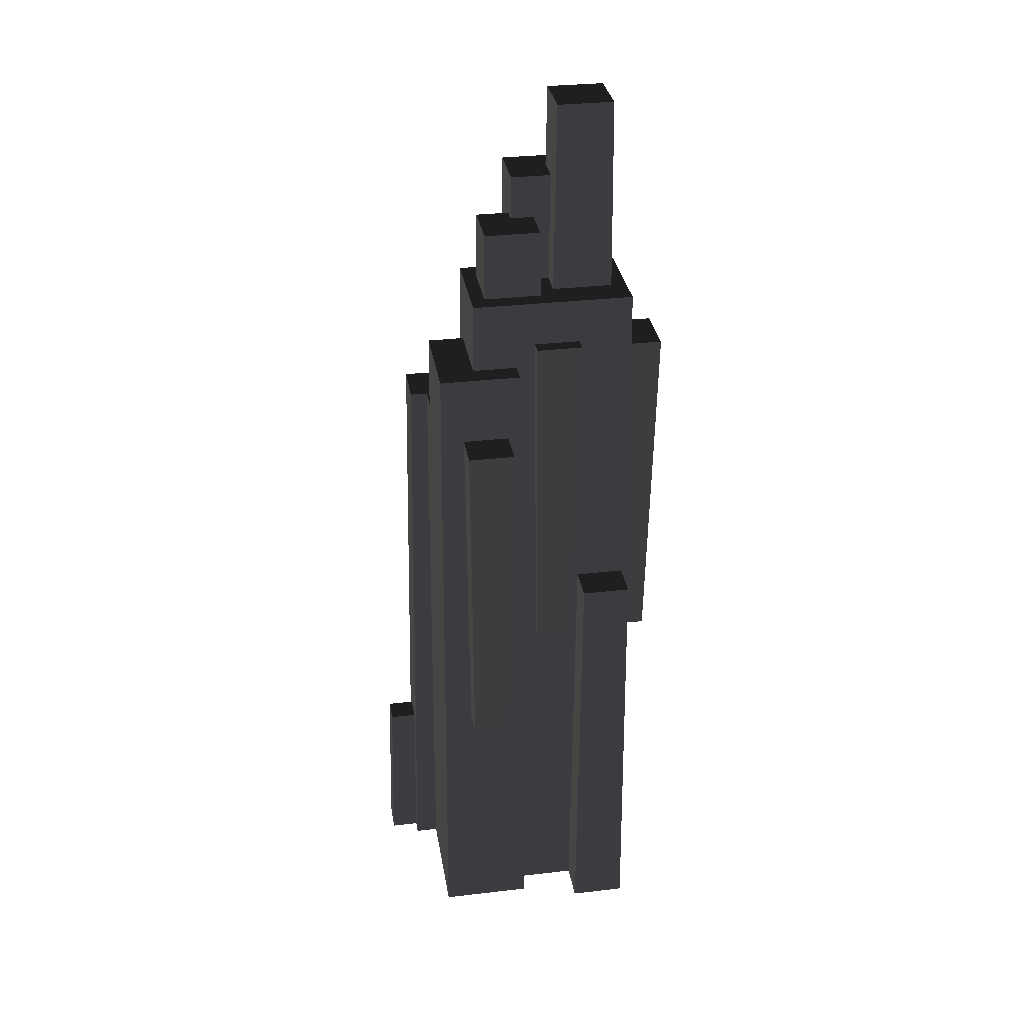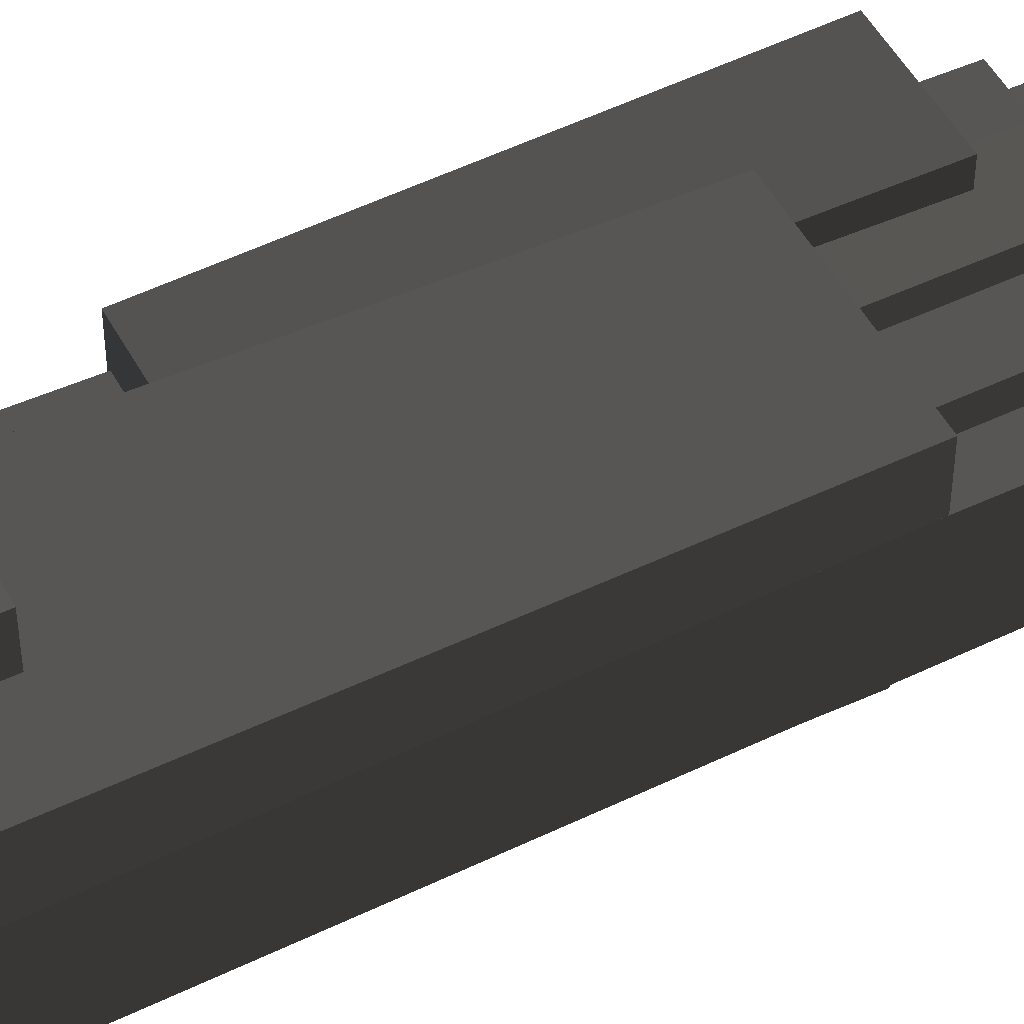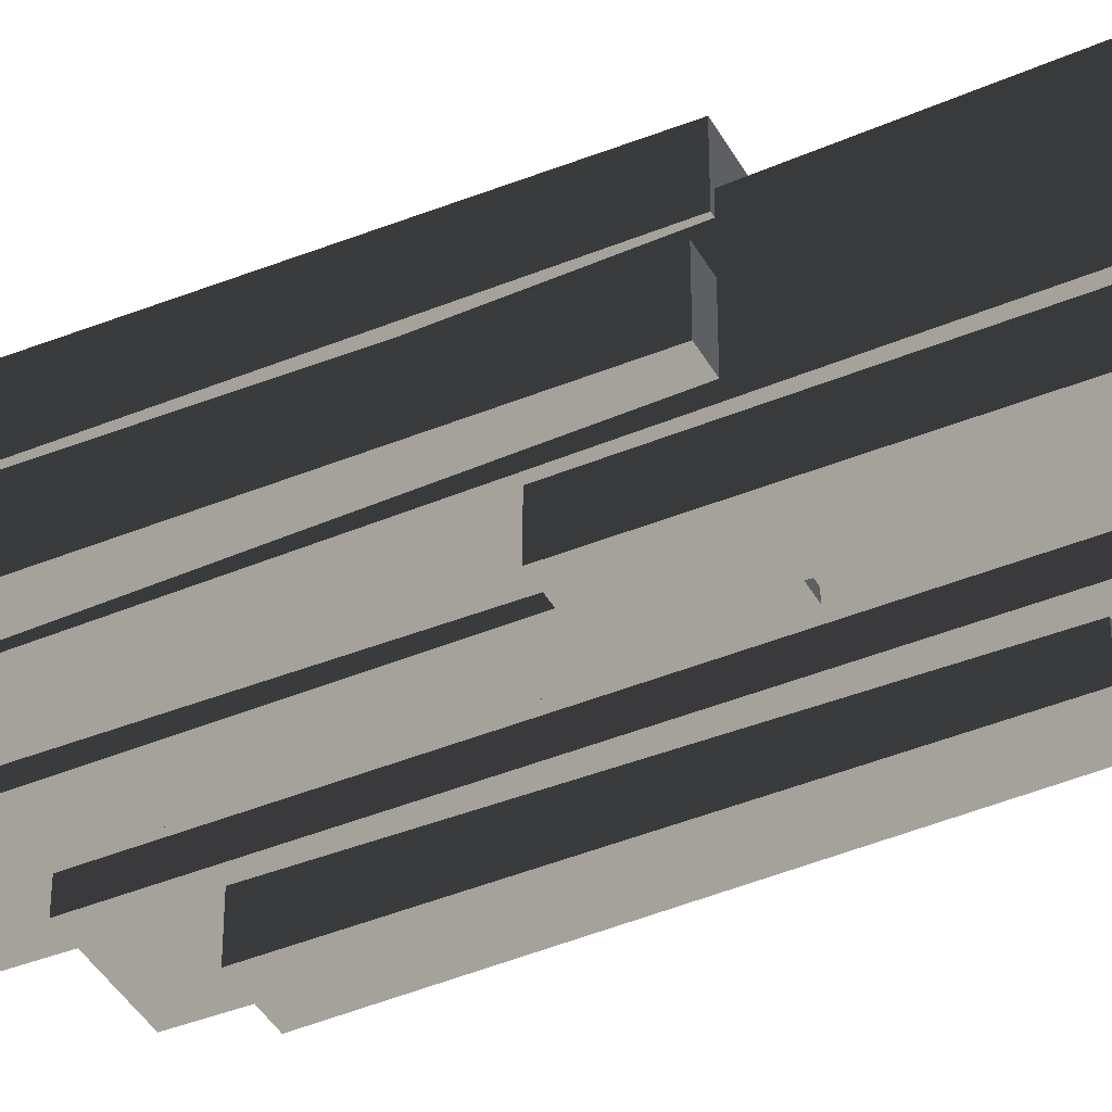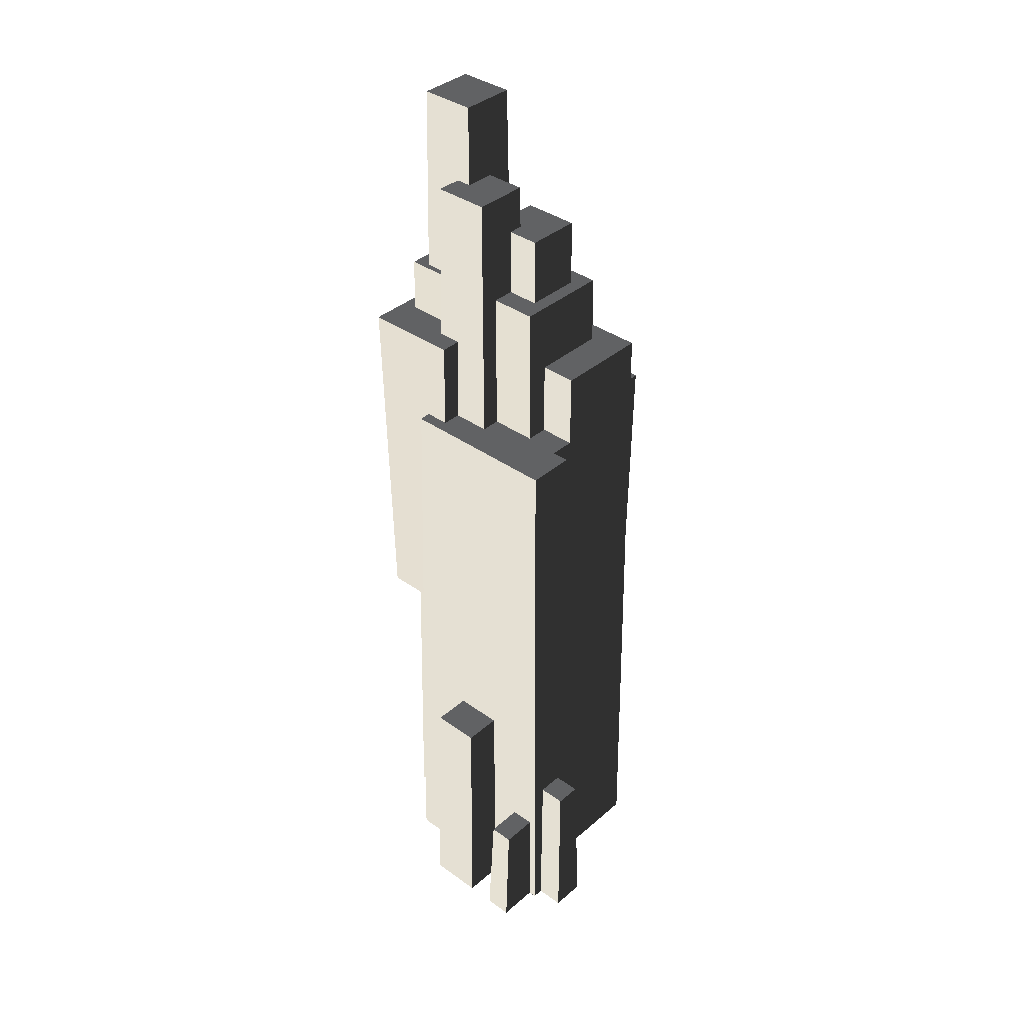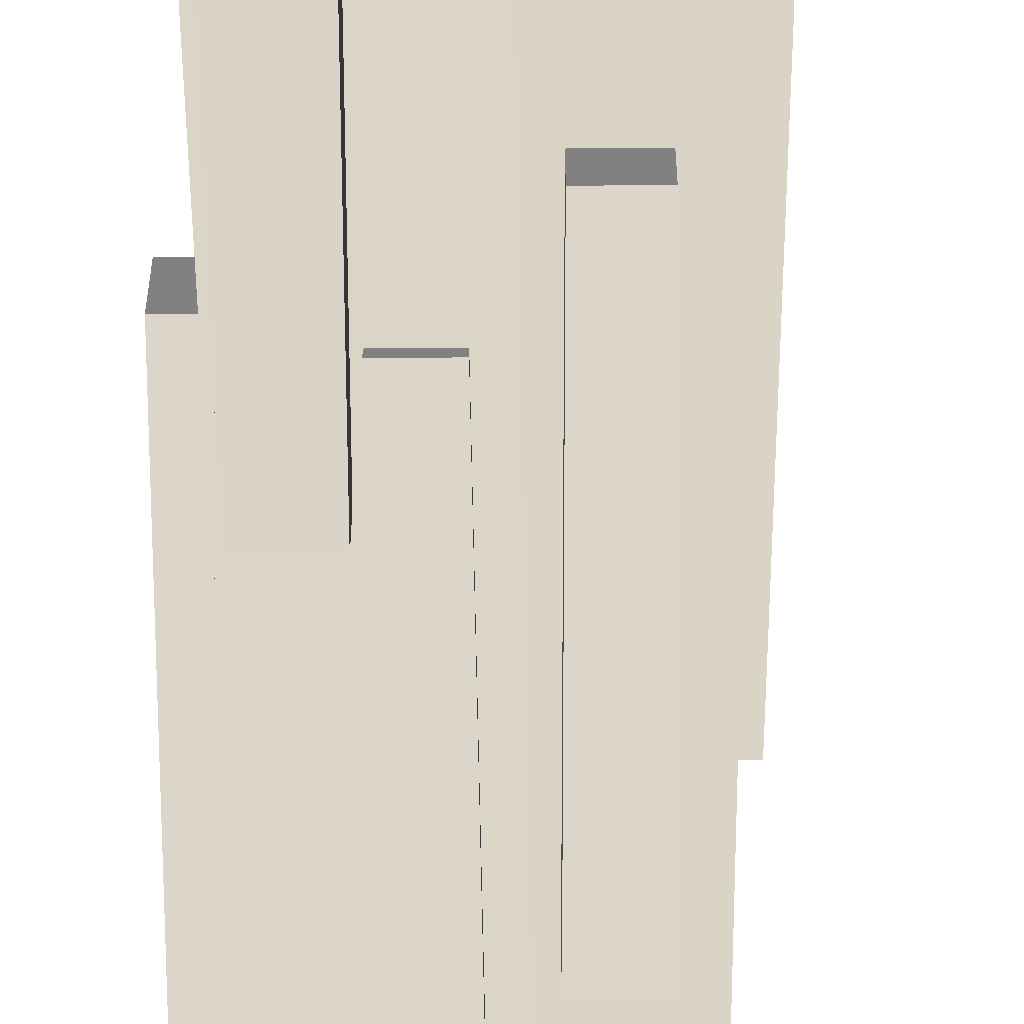
<metadata>
{"format":"obj","ext":"obj","renderer":"f3d","projection":"perspective","resolution":1024,"background":"white","views":[{"elev":32.2,"azim":-9.2,"up":"+Z"},{"elev":49.8,"azim":-117.4,"up":"+Y"},{"elev":-41.4,"azim":116.9,"up":"+Y"},{"elev":37.6,"azim":-137.6,"up":"+Z"},{"elev":-60.4,"azim":-179.5,"up":"+Y"}]}
</metadata>
<code>
v -41.53 -49.58 239.1
v -49.4 -54.27 -306.1
v -49.4 -17.44 -306.1
v -43.04 -12.8 134.8
v -41.53 19.19 239.1
v -43.04 20.09 134.8
v 81.75 23.88 -306.1
v 81.75 -54.27 -306.1
v 73.88 -49.58 239.1
v 73.88 19.19 239.1
v 81.75 -54.27 -306.1
v -49.4 -54.27 -306.1
v -41.53 -49.58 239.1
v 73.88 -49.58 239.1
v 73.88 19.19 239.1
v 73.88 -49.58 239.1
v -41.53 -49.58 239.1
v -41.53 19.19 239.1
v 18.93 -28.51 152.4
v 18.93 15.9 152.4
v 21.63 13.23 376
v 21.63 -25.84 376
v 18.93 15.9 152.4
v 63.95 15.9 152.4
v 61.25 13.23 376
v 21.63 13.23 376
v 63.95 15.9 152.4
v 63.95 -28.51 152.4
v 61.25 -25.84 376
v 61.25 13.23 376
v 63.95 -28.51 152.4
v 18.93 -28.51 152.4
v 21.63 -25.84 376
v 61.25 -25.84 376
v 18.93 15.9 152.4
v 18.93 -28.51 152.4
v 63.95 -28.51 152.4
v 63.95 15.9 152.4
v 61.25 13.23 376
v 61.25 -25.84 376
v 21.63 -25.84 376
v 21.63 13.23 376
v 84.51 9.008 200
v 84.51 48.08 200
v 80.58 45.74 -52.31
v 80.58 11.35 -52.31
v 16.51 48.08 200
v 17.52 47.48 134.8
v 34.61 47.48 134.8
v 84.51 48.08 200
v 80.58 45.74 -52.31
v 37.92 45.74 -52.31
v 16.51 48.08 200
v 16.51 9.008 200
v 17.52 9.614 134.8
v 17.52 47.48 134.8
v 80.58 11.35 -52.31
v 37.92 11.35 -52.31
v 34.61 9.614 134.8
v 84.51 9.008 200
v 17.52 9.614 134.8
v 16.51 9.008 200
v 84.51 48.08 200
v 84.51 9.008 200
v 16.51 9.008 200
v 16.51 48.08 200
v -68.05 -65.13 189.3
v -71.98 -69.82 -306.1
v -71.98 17.27 -306.1
v -68.52 4.198 134.8
v -68.05 3.636 189.3
v -68.52 21.96 134.8
v -6.411 -69.82 -306.1
v -71.98 -69.82 -306.1
v -68.05 -65.13 189.3
v -10.35 -65.13 189.3
v -10.35 3.636 189.3
v -10.35 -65.13 189.3
v -68.05 -65.13 189.3
v -68.05 3.636 189.3
v -31.06 -36.3 287.5
v -33.76 -38.96 63.85
v -33.76 -13.55 63.85
v -32.9 -12.8 134.8
v -31.06 2.781 287.5
v -32.9 4.6 134.8
v 11.27 -38.96 63.85
v -33.76 -38.96 63.85
v -31.06 -36.3 287.5
v 8.567 -36.3 287.5
v 8.567 2.781 287.5
v 8.567 -36.3 287.5
v -31.06 -36.3 287.5
v -31.06 2.781 287.5
v 32.08 31.73 318.2
v 32.08 -7.347 318.2
v -7.547 -7.347 318.2
v -7.547 31.73 318.2
v 97.16 -46.41 200
v 97.16 -7.334 200
v 93.23 -9.679 -52.31
v 93.23 -44.06 -52.31
v 31.59 -7.334 200
v 32.61 -7.94 134.8
v 34.61 -7.94 134.8
v 97.16 -7.334 200
v 93.23 -9.679 -52.31
v 37.92 -9.679 -52.31
v 31.59 -7.334 200
v 31.59 -46.41 200
v 35.52 -44.06 -52.31
v 32.61 -12.8 134.8
v 35.52 -14.77 -52.31
v 32.61 -7.94 134.8
v 31.59 -46.41 200
v 97.16 -46.41 200
v 93.23 -44.06 -52.31
v 35.52 -44.06 -52.31
v 97.16 -7.334 200
v 97.16 -46.41 200
v 31.59 -46.41 200
v 31.59 -7.334 200
v -19 -92.68 140
v -19 -53.6 140
v -20.96 -55.95 -112.3
v -20.96 -90.33 -112.3
v -19 -53.6 140
v -51.78 -53.6 140
v -49.82 -55.95 -112.3
v -20.96 -55.95 -112.3
v -51.78 -53.6 140
v -51.78 -92.68 140
v -49.82 -90.33 -112.3
v -49.82 -55.95 -112.3
v -51.78 -92.68 140
v -19 -92.68 140
v -20.96 -90.33 -112.3
v -49.82 -90.33 -112.3
v -19 -53.6 140
v -19 -92.68 140
v -51.78 -92.68 140
v -51.78 -53.6 140
v -49.82 -55.95 -112.3
v -49.82 -90.33 -112.3
v -20.96 -90.33 -112.3
v -20.96 -55.95 -112.3
v 37.95 -78.11 4.327
v 35.59 -82.8 -306.1
v 35.59 -17.37 -306.1
v 37.63 -14.6 -36.09
v 37.95 -9.344 4.327
v 37.63 -8.718 -36.09
v 74.93 -4.655 -306.1
v 74.93 -82.8 -306.1
v 72.57 -78.11 4.327
v 72.57 -9.344 4.327
v 74.93 -82.8 -306.1
v 35.59 -82.8 -306.1
v 37.95 -78.11 4.327
v 72.57 -78.11 4.327
v 72.57 -9.344 4.327
v 72.57 -78.11 4.327
v 37.95 -78.11 4.327
v 37.95 -9.344 4.327
v 35.89 -59.99 207
v 35.89 -20.92 207
v 33.92 -23.26 -45.35
v 33.92 -57.65 -45.36
v 35.89 -20.92 207
v 3.098 -20.92 207
v 5.066 -23.26 -45.36
v 33.92 -23.26 -45.35
v 3.098 -20.92 207
v 3.098 -59.99 207
v 5.066 -57.65 -45.36
v 5.066 -23.26 -45.36
v 3.098 -59.99 207
v 35.89 -59.99 207
v 33.92 -57.65 -45.36
v 5.066 -57.65 -45.36
v 35.89 -20.92 207
v 35.89 -59.99 207
v 3.098 -59.99 207
v 3.098 -20.92 207
v 5.066 -23.26 -45.36
v 5.066 -57.65 -45.36
v 33.92 -57.65 -45.36
v 33.92 -23.26 -45.35
v -42.77 90.66 -306.1
v -3.424 90.66 -306.1
v -5.784 85.97 -128.7
v -40.41 85.97 -128.7
v -3.424 90.66 -306.1
v -3.424 60.63 -306.1
v -5.784 58.75 -128.7
v -5.784 85.97 -128.7
v -5.784 85.97 -128.7
v -5.784 58.75 -128.7
v -40.41 58.75 -128.7
v -40.41 85.97 -128.7
v -82.93 90.66 -306.1
v -63.26 90.66 -306.1
v -64.44 85.97 -219.2
v -81.75 85.97 -219.2
v -63.26 90.66 -306.1
v -63.26 60.64 -306.1
v -64.44 59.71 -219.2
v -64.44 85.97 -219.2
v -64.44 85.97 -219.2
v -64.44 59.71 -219.2
v -81.75 59.71 -219.2
v -81.75 85.97 -219.2
v -108.8 27.56 -306.1
v -108.8 52.72 -306.1
v -105.9 49.44 -184.7
v -105.9 30.84 -184.7
v -108.8 52.72 -306.1
v -88.66 52.72 -306.1
v -86.45 49.44 -184.7
v -105.9 49.44 -184.7
v -80.8 21.96 134.8
v -88.67 17.27 -306.1
v -88.66 27.56 -306.1
v -86.45 30.84 -184.7
v -80.8 55.97 134.8
v -86.45 49.44 -184.7
v -88.66 52.72 -306.1
v -88.67 60.66 -306.1
v -88.67 60.66 -306.1
v 42.48 60.66 -306.1
v -63.26 60.64 -306.1
v -88.67 60.66 -306.1
v -63.26 60.64 -306.1
v -82.93 60.64 -306.1
v 42.4 23.88 -306.1
v 34.61 20.09 134.8
v 34.61 47.48 134.8
v 42.48 60.66 -306.1
v 34.61 55.97 134.8
v -9.762 -9.532 134.8
v 34.29 -9.532 134.8
v 34.29 33.92 134.8
v -9.762 33.92 134.8
v -9.762 13.64 134.8
v 34.61 -7.94 134.8
v 32.61 -7.94 134.8
v 32.61 -12.8 134.8
v 34.61 -12.8 134.8
v -9.762 -9.532 134.8
v -7.547 -7.347 318.2
v 32.08 -7.347 318.2
v 34.29 -9.532 134.8
v 34.29 -9.532 134.8
v 32.08 -7.347 318.2
v 32.08 31.73 318.2
v 34.29 33.92 134.8
v 11.27 -13.55 63.85
v 11.27 -38.96 63.85
v 8.567 -36.3 287.5
v 10.41 -12.8 134.8
v 8.567 2.781 287.5
v 10.41 4.6 134.8
v 34.29 33.92 134.8
v 32.08 31.73 318.2
v -7.547 31.73 318.2
v -9.762 33.92 134.8
v -33.76 -13.55 63.85
v 11.27 -13.55 63.85
v 11.27 -38.96 63.85
v -33.76 -38.96 63.85
v -86.45 30.84 -184.7
v -105.9 30.84 -184.7
v -105.9 49.44 -184.7
v -86.45 49.44 -184.7
v -7.547 -7.347 318.2
v -9.762 -9.532 134.8
v -9.762 13.64 134.8
v -7.547 31.73 318.2
v -9.762 33.92 134.8
v 10.41 4.6 134.8
v 8.567 2.781 287.5
v -31.06 2.781 287.5
v -32.9 4.6 134.8
v 38.03 4.198 134.8
v -10.35 3.636 189.3
v -68.05 3.636 189.3
v -68.52 4.198 134.8
v 37.63 -8.718 -36.09
v 42.28 -4.655 -306.1
v 74.93 -4.655 -306.1
v 72.57 -9.344 4.327
v 37.95 -9.344 4.327
v -42.77 60.63 -306.1
v -42.77 90.66 -306.1
v -40.41 85.97 -128.7
v -40.41 58.75 -128.7
v -88.66 27.56 -306.1
v -88.67 17.27 -306.1
v -88.67 60.66 -306.1
v -88.66 27.56 -306.1
v -88.67 60.66 -306.1
v -88.66 52.72 -306.1
v 35.52 -44.06 -52.31
v 93.23 -44.06 -52.31
v 93.23 -9.679 -52.31
v 37.92 -14.77 -52.31
v 35.52 -14.77 -52.31
v 37.92 -9.679 -52.31
v 42.48 60.66 -306.1
v -3.424 60.63 -306.1
v -42.77 60.63 -306.1
v 42.48 60.66 -306.1
v -42.77 60.63 -306.1
v -63.26 60.64 -306.1
v -80.8 55.97 134.8
v -88.67 60.66 -306.1
v -82.93 60.64 -306.1
v -81.75 59.71 -219.2
v -64.44 59.71 -219.2
v -40.41 58.75 -128.7
v -5.784 58.75 -128.7
v 34.61 55.97 134.8
v 42.48 60.66 -306.1
v -3.424 60.63 -306.1
v -42.77 60.63 -306.1
v -63.26 60.64 -306.1
v -88.66 27.56 -306.1
v -108.8 27.56 -306.1
v -105.9 30.84 -184.7
v -86.45 30.84 -184.7
v 37.92 11.35 -52.31
v 80.58 11.35 -52.31
v 80.58 45.74 -52.31
v 37.92 45.74 -52.31
v 34.61 -12.8 134.8
v 37.63 -14.6 -36.09
v 37.63 -8.718 -36.09
v 34.61 -7.94 134.8
v 42.28 -4.655 -306.1
v 34.61 9.614 134.8
v 42.4 23.88 -306.1
v 34.61 20.09 134.8
v 37.92 -14.77 -52.31
v 42.28 -17.37 -306.1
v 42.28 -4.655 -306.1
v 37.63 -14.6 -36.09
v 37.63 -8.718 -36.09
v -41.53 19.19 239.1
v -43.04 20.09 134.8
v 34.61 20.09 134.8
v 73.88 19.19 239.1
v 81.75 23.88 -306.1
v 42.4 23.88 -306.1
v -82.93 60.64 -306.1
v -82.93 90.66 -306.1
v -81.75 85.97 -219.2
v -81.75 59.71 -219.2
v -6.411 -17.48 -306.1
v -6.411 -69.82 -306.1
v -10.35 -65.13 189.3
v -9.874 -12.8 134.8
v -10.35 3.636 189.3
v -10.35 3.636 189.3
v 38.03 4.198 134.8
v -9.874 -12.8 134.8
v -80.8 21.96 134.8
v -68.52 21.96 134.8
v -71.98 17.27 -306.1
v -88.67 17.27 -306.1
v -80.8 55.97 134.8
v 34.61 55.97 134.8
v -68.52 21.96 134.8
v -80.8 21.96 134.8
v -68.52 4.198 134.8
v 38.03 4.198 134.8
g High_mountain2_(6)_943_3
f 1 3 2
f 3 1 4
f 4 1 5
f 4 5 6
f 7 9 8
f 7 10 9
f 11 13 12
f 11 14 13
f 15 17 16
f 15 18 17
f 19 21 20
f 19 22 21
f 23 25 24
f 23 26 25
f 27 29 28
f 27 30 29
f 31 33 32
f 31 34 33
f 35 37 36
f 35 38 37
f 39 41 40
f 39 42 41
f 43 45 44
f 43 46 45
f 47 49 48
f 50 49 47
f 51 49 50
f 49 51 52
f 53 55 54
f 53 56 55
f 57 59 58
f 59 57 60
f 59 60 61
f 61 60 62
f 63 65 64
f 63 66 65
f 67 69 68
f 69 67 70
f 70 67 71
f 69 70 72
f 73 75 74
f 73 76 75
f 77 79 78
f 77 80 79
f 81 83 82
f 83 81 84
f 84 81 85
f 84 85 86
f 87 89 88
f 87 90 89
f 91 93 92
f 91 94 93
f 95 97 96
f 95 98 97
f 99 101 100
f 99 102 101
f 103 105 104
f 106 105 103
f 107 105 106
f 105 107 108
f 109 111 110
f 111 109 112
f 111 112 113
f 112 109 114
f 115 117 116
f 115 118 117
f 119 121 120
f 119 122 121
f 123 125 124
f 123 126 125
f 127 129 128
f 127 130 129
f 131 133 132
f 131 134 133
f 135 137 136
f 135 138 137
f 139 141 140
f 139 142 141
f 143 145 144
f 143 146 145
f 147 149 148
f 149 147 150
f 150 147 151
f 150 151 152
f 153 155 154
f 153 156 155
f 157 159 158
f 157 160 159
f 161 163 162
f 161 164 163
f 165 167 166
f 165 168 167
f 169 171 170
f 169 172 171
f 173 175 174
f 173 176 175
f 177 179 178
f 177 180 179
f 181 183 182
f 181 184 183
f 185 187 186
f 185 188 187
f 189 191 190
f 189 192 191
f 193 195 194
f 193 196 195
f 197 199 198
f 197 200 199
f 201 203 202
f 201 204 203
f 205 207 206
f 205 208 207
f 209 211 210
f 209 212 211
f 213 215 214
f 213 216 215
f 217 219 218
f 217 220 219
f 221 223 222
f 223 221 224
f 224 221 225
f 224 225 226
f 226 225 227
f 227 225 228
f 229 231 230
f 232 234 233
f 235 237 236
f 237 235 238
f 237 238 239
f 240 242 241
f 242 240 243
f 243 240 244
f 245 247 246
f 245 248 247
f 249 251 250
f 249 252 251
f 253 255 254
f 253 256 255
f 257 259 258
f 259 257 260
f 259 260 261
f 261 260 262
f 263 265 264
f 263 266 265
f 267 269 268
f 267 270 269
f 271 273 272
f 271 274 273
f 275 277 276
f 277 275 278
f 277 278 279
f 280 282 281
f 280 283 282
f 284 286 285
f 284 287 286
f 288 290 289
f 290 288 291
f 291 288 292
f 293 295 294
f 293 296 295
f 297 299 298
f 300 302 301
f 303 305 304
f 305 303 306
f 306 303 307
f 308 305 306
f 309 311 310
f 312 314 313
f 315 317 316
f 317 315 318
f 318 315 319
f 319 315 320
f 320 315 321
f 322 321 315
f 323 321 322
f 321 323 324
f 325 319 320
f 319 325 326
f 327 329 328
f 327 330 329
f 331 333 332
f 331 334 333
f 335 337 336
f 337 335 338
f 337 338 339
f 339 338 340
f 339 340 341
f 341 340 342
f 343 345 344
f 345 343 346
f 345 346 347
f 348 350 349
f 351 350 348
f 352 350 351
f 350 352 353
f 354 356 355
f 354 357 356
f 358 360 359
f 360 358 361
f 360 361 362
f 363 365 364
f 366 368 367
f 366 369 368
f 370 372 371
f 372 370 373
f 374 371 372
f 371 374 375

</code>
